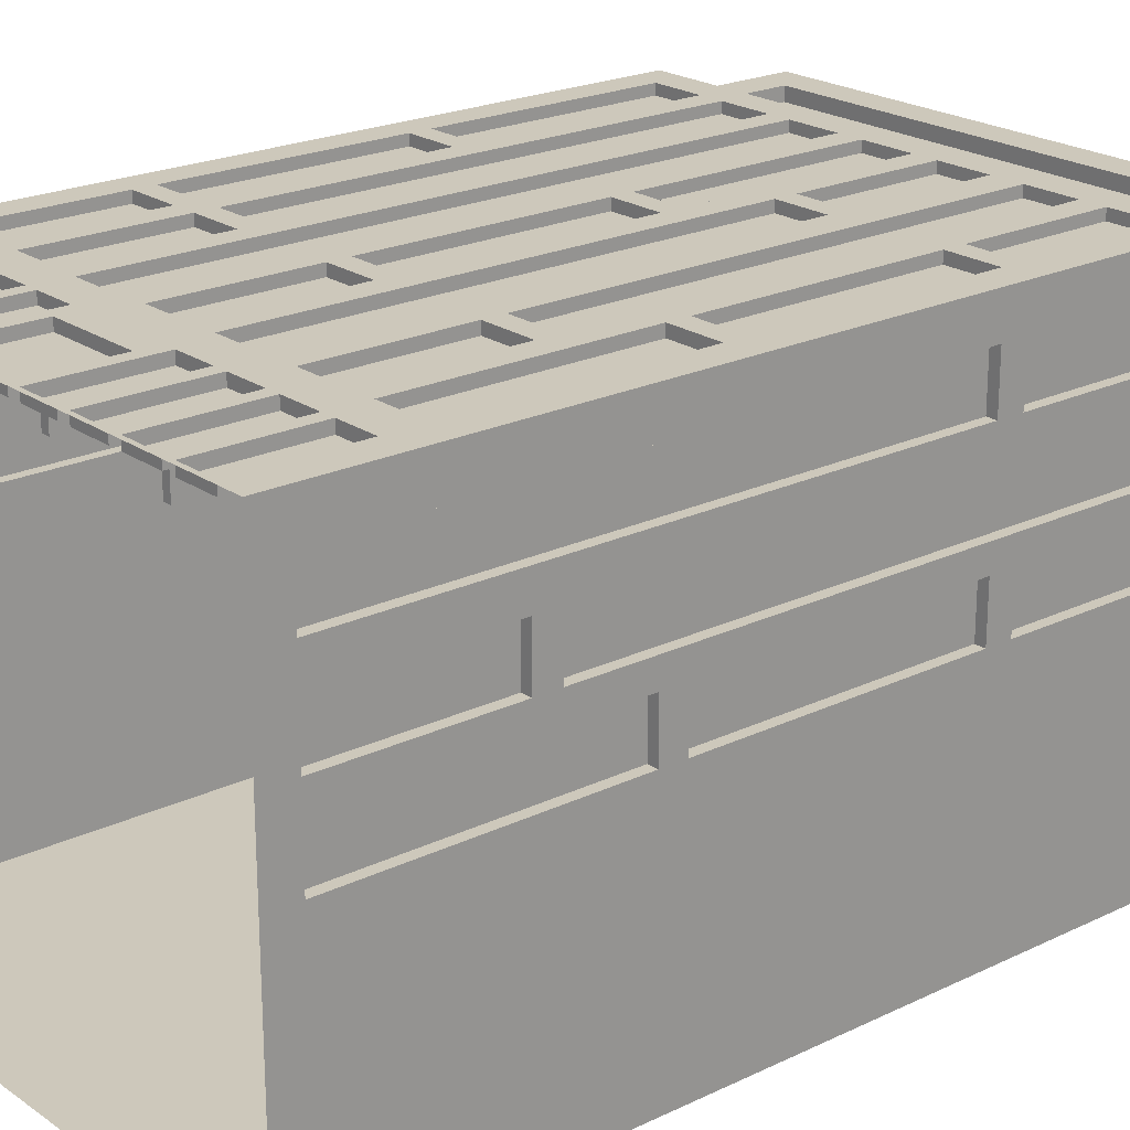
<metadata>
{"format":"obj","ext":"obj","renderer":"f3d","projection":"perspective","resolution":1024,"background":"white","views":[{"elev":21.9,"azim":50.0,"up":"+Z"}]}
</metadata>
<code>
o Building11.001
v 26.86 1.065 59.56
v 26.86 26.93 59.56
v 23.63 26.93 59.56
v 23.63 1.065 59.56
v -23.63 26.93 59.56
v -26.86 26.93 59.56
v -23.63 1.065 59.56
v -26.86 1.065 59.56
v 52.63 1.065 59.56
v 52.63 26.93 59.56
v 49.4 26.93 59.56
v 49.4 1.065 59.56
v 39.74 26.93 59.56
v 36.51 26.93 59.56
v 39.74 1.065 59.56
v 36.51 1.065 59.56
v -36.51 1.065 59.56
v -36.51 26.93 59.56
v -39.74 1.065 59.56
v -39.74 26.93 59.56
v -49.4 26.93 59.56
v -52.63 26.93 59.56
v -49.4 1.065 59.56
v -52.63 1.065 59.56
v -13.97 26.93 59.56
v -13.97 1.065 59.56
v -10.74 21.82 59.56
v 13.97 1.065 59.56
v 13.97 26.93 59.56
v 10.74 21.82 59.56
v 10.74 1.065 59.56
v -10.74 1.065 59.56
v -49.78 132.7 59.56
v -62.29 132.7 59.56
v -62.29 127.7 59.56
v -49.78 127.7 59.56
v -62.29 26.93 59.56
v -62.29 35.72 59.56
v -49.78 74.17 59.56
v -62.29 74.17 59.56
v -49.78 69.23 59.56
v -62.29 69.23 59.56
v -49.78 35.72 59.56
v -43.84 35.72 59.56
v -43.84 69.23 59.56
v -31.33 35.72 59.56
v -43.84 74.17 59.56
v -31.33 69.23 59.56
v -49.78 186.3 59.56
v -43.84 186.3 59.56
v -31.33 74.17 59.56
v -25.79 35.15 59.56
v -31.33 186.3 59.56
v -25.79 186.3 59.56
v -13.29 35.15 59.56
v -13.29 186.3 59.56
v -7.259 132.7 59.56
v -7.259 186.3 59.56
v -7.259 127.7 59.56
v -7.259 74.17 59.56
v 5.246 132.7 59.56
v 5.246 127.7 59.56
v -7.259 35.72 59.56
v -7.259 69.23 59.56
v 5.246 74.17 59.56
v 5.246 69.23 59.56
v 5.246 35.72 59.56
v 5.246 186.3 59.56
v 11.19 152.7 59.56
v 11.19 186.3 59.56
v 23.69 152.7 59.56
v 23.69 147.8 59.56
v 23.69 35.72 59.56
v 11.19 35.72 59.56
v 11.19 147.8 59.56
v 62.29 26.93 59.56
v 62.29 35.72 59.56
v 49.78 35.72 59.56
v 49.78 89.29 59.56
v 62.29 89.29 59.56
v 49.78 94.23 59.56
v 62.29 94.23 59.56
v 49.78 147.8 59.56
v 62.29 147.8 59.56
v 49.78 152.7 59.56
v 62.29 152.7 59.56
v 31.33 35.72 59.56
v 31.33 69.23 59.56
v 43.84 69.23 59.56
v 43.84 35.72 59.56
v 31.33 74.17 59.56
v 23.69 186.3 59.56
v 31.33 186.3 59.56
v 43.84 186.3 59.56
v 49.78 186.3 59.56
v 43.84 74.17 59.56
v -69.49 -6e-06 59.56
v -62.29 1.065 59.56
v 69.49 -6e-06 59.56
v 62.29 1.065 59.56
v 69.49 193.6 59.56
v 62.29 186.3 59.56
v -69.49 193.6 59.56
v -62.29 186.3 59.56
v 69.49 146.5 37.99
v 69.49 146.5 50.42
v 69.49 140.6 37.99
v 69.49 140.6 50.42
v 69.49 71.2 12.05
v 69.49 71.2 -0.3891
v 69.49 77.06 12.05
v 69.49 77.06 -0.3891
v 69.49 140.6 12.05
v 69.49 140.6 -0.3891
v 69.49 146.5 -0.3891
v 69.49 146.5 12.05
v 69.49 7.636 37.99
v 69.49 7.636 30.39
v 69.49 47.4 30.39
v 69.49 7.636 12.05
v 69.49 47.4 17.95
v 69.49 7.636 17.95
v 69.49 53.26 30.39
v 69.49 186.3 37.99
v 69.49 186.3 30.39
v 69.49 186.3 17.95
v 69.49 186.3 12.05
v 69.49 53.26 17.95
v 69.49 -6e-06 59.56
v 69.49 7.636 50.42
v 69.49 6e-06 -59.56
v 69.49 7.636 -0.3891
v 69.49 193.6 -59.56
v 69.49 186.3 -0.389
v 69.49 193.6 59.56
v 69.49 186.3 50.42
v -69.49 146.5 50.42
v -69.49 146.5 37.99
v -69.49 140.6 37.99
v -69.49 140.6 50.42
v -69.49 71.2 -0.3891
v -69.49 71.2 12.05
v -69.49 77.06 12.05
v -69.49 77.06 -0.3891
v -69.49 140.6 -0.3891
v -69.49 140.6 12.05
v -69.49 146.5 -0.3891
v -69.49 146.5 12.05
v -69.49 7.636 30.39
v -69.49 7.636 37.99
v -69.49 47.4 30.39
v -69.49 7.636 12.05
v -69.49 47.4 17.95
v -69.49 7.636 17.95
v -69.49 53.26 30.39
v -69.49 186.3 37.99
v -69.49 186.3 30.39
v -69.49 186.3 17.95
v -69.49 186.3 12.05
v -69.49 53.26 17.95
v -69.49 -6e-06 59.56
v -69.49 7.636 50.42
v -69.49 6e-06 -59.56
v -69.49 7.636 -0.3891
v -69.49 193.6 -59.56
v -69.49 186.3 -0.3891
v -69.49 193.6 59.56
v -69.49 186.3 50.42
v 43.84 186.3 57.12
v 43.84 74.17 59.56
v 43.84 186.3 59.56
v 31.33 186.3 57.12
v 31.33 186.3 59.56
v 31.33 74.17 57.12
v 31.33 74.17 59.56
v 43.84 74.17 57.12
v -26.86 1.065 57.12
v -36.51 1.065 59.56
v -26.86 1.065 59.56
v -26.86 26.93 57.12
v -26.86 26.93 59.56
v -36.51 26.93 57.12
v -36.51 26.93 59.56
v -36.51 1.065 57.12
v 36.51 1.065 57.12
v 26.86 1.065 59.56
v 36.51 1.065 59.56
v 36.51 26.93 57.12
v 36.51 26.93 59.56
v 26.86 26.93 57.12
v 26.86 26.93 59.56
v 26.86 1.065 57.12
v 23.63 1.065 57.12
v 13.97 1.065 59.56
v 23.63 1.065 59.56
v 23.63 26.93 57.12
v 23.63 26.93 59.56
v 13.97 26.93 57.12
v 13.97 26.93 59.56
v 13.97 1.065 57.12
v -13.97 1.065 57.12
v -23.63 1.065 59.56
v -13.97 1.065 59.56
v -13.97 26.93 57.12
v -13.97 26.93 59.56
v -23.63 26.93 57.12
v -23.63 26.93 59.56
v -23.63 1.065 57.12
v 62.29 1.065 57.12
v 52.63 1.065 59.56
v 62.29 1.065 59.56
v 62.29 26.93 57.12
v 62.29 26.93 59.56
v 52.63 26.93 57.12
v 52.63 26.93 59.56
v 52.63 1.065 57.12
v 49.4 1.065 57.12
v 39.74 1.065 59.56
v 49.4 1.065 59.56
v 49.4 26.93 57.12
v 49.4 26.93 59.56
v 39.74 26.93 57.12
v 39.74 26.93 59.56
v 39.74 1.065 57.12
v -52.63 1.065 57.12
v -62.29 1.065 59.56
v -52.63 1.065 59.56
v -52.63 26.93 57.12
v -52.63 26.93 59.56
v -62.29 26.93 57.12
v -62.29 26.93 59.56
v -62.29 1.065 57.12
v -39.74 1.065 57.12
v -49.4 1.065 59.56
v -39.74 1.065 59.56
v -39.74 26.93 57.12
v -39.74 26.93 59.56
v -49.4 26.93 57.12
v -49.4 26.93 59.56
v -49.4 1.065 57.12
v 10.74 1.065 57.12
v -10.74 1.065 59.56
v 10.74 1.065 59.56
v 10.74 21.82 57.12
v 10.74 21.82 59.56
v -10.74 21.82 57.12
v -10.74 21.82 59.56
v -10.74 1.065 57.12
v -62.29 186.3 57.12
v -62.29 132.7 59.56
v -62.29 132.7 57.12
v -49.78 186.3 57.12
v -62.29 186.3 59.56
v -49.78 132.7 57.12
v -49.78 186.3 59.56
v -49.78 132.7 59.56
v -62.29 127.7 57.12
v -62.29 74.17 59.56
v -62.29 74.17 57.12
v -49.78 127.7 57.12
v -62.29 127.7 59.56
v -49.78 74.17 57.12
v -49.78 127.7 59.56
v -49.78 74.17 59.56
v -62.29 69.23 57.12
v -62.29 35.72 59.56
v -62.29 35.72 57.12
v -49.78 69.23 57.12
v -62.29 69.23 59.56
v -49.78 35.72 59.56
v -49.78 69.23 59.56
v -49.78 35.72 57.12
v -43.84 69.23 57.12
v -43.84 35.72 59.56
v -43.84 35.72 57.12
v -31.33 69.23 57.12
v -43.84 69.23 59.56
v -31.33 35.72 59.56
v -31.33 69.23 59.56
v -31.33 35.72 57.12
v -43.84 186.3 57.12
v -43.84 74.17 59.56
v -43.84 74.17 57.12
v -31.33 186.3 57.12
v -43.84 186.3 59.56
v -31.33 74.17 57.12
v -31.33 186.3 59.56
v -31.33 74.17 59.56
v -25.79 186.3 57.12
v -25.79 35.15 59.56
v -25.79 35.15 57.12
v -13.29 186.3 57.12
v -25.79 186.3 59.56
v -13.29 35.15 59.56
v -13.29 186.3 59.56
v -13.29 35.15 57.12
v -7.259 186.3 57.12
v -7.259 132.7 59.56
v -7.259 132.7 57.12
v 5.246 186.3 57.12
v -7.259 186.3 59.56
v 5.246 132.7 57.12
v 5.246 186.3 59.56
v 5.246 132.7 59.56
v -7.259 127.7 57.12
v -7.259 74.17 59.56
v -7.259 74.17 57.12
v 5.246 127.7 57.12
v -7.259 127.7 59.56
v 5.246 74.17 57.12
v 5.246 127.7 59.56
v 5.246 74.17 59.56
v -7.259 69.23 57.12
v -7.259 35.72 59.56
v -7.259 35.72 57.12
v 5.246 69.23 57.12
v -7.259 69.23 59.56
v 5.246 35.72 59.56
v 5.246 69.23 59.56
v 5.246 35.72 57.12
v 11.19 152.7 57.12
v 11.19 186.3 59.56
v 11.19 152.7 59.56
v 23.69 152.7 57.12
v 23.69 152.7 59.56
v 23.69 186.3 57.12
v 23.69 186.3 59.56
v 11.19 186.3 57.12
v 11.19 35.72 57.12
v 11.19 147.8 59.56
v 11.19 35.72 59.56
v 23.69 35.72 57.12
v 23.69 35.72 59.56
v 23.69 147.8 57.12
v 23.69 147.8 59.56
v 11.19 147.8 57.12
v 62.29 35.72 57.12
v 62.29 89.29 59.56
v 62.29 89.29 57.12
v 49.78 35.72 57.12
v 62.29 35.72 59.56
v 49.78 89.29 57.12
v 49.78 35.72 59.56
v 49.78 89.29 59.56
v 62.29 94.23 57.12
v 62.29 147.8 59.56
v 62.29 147.8 57.12
v 49.78 94.23 57.12
v 62.29 94.23 59.56
v 49.78 147.8 57.12
v 49.78 94.23 59.56
v 49.78 147.8 59.56
v 62.29 152.7 57.12
v 62.29 186.3 59.56
v 62.29 186.3 57.12
v 49.78 152.7 57.12
v 62.29 152.7 59.56
v 49.78 186.3 57.12
v 49.78 152.7 59.56
v 49.78 186.3 59.56
v 43.84 69.23 57.12
v 43.84 35.72 59.56
v 43.84 69.23 59.56
v 31.33 69.23 57.12
v 31.33 69.23 59.56
v 31.33 35.72 59.56
v 43.84 35.72 57.12
v 67.04 186.3 17.95
v 69.49 53.26 17.95
v 69.49 186.3 17.95
v 67.04 186.3 30.39
v 69.49 186.3 30.39
v 67.04 53.26 30.39
v 69.49 53.26 30.39
v 67.04 53.26 17.95
v 67.04 146.5 50.42
v 69.49 186.3 50.42
v 69.49 146.5 50.42
v 67.04 146.5 37.99
v 69.49 146.5 37.99
v 67.04 186.3 37.99
v 69.49 186.3 37.99
v 67.04 186.3 50.42
v 67.04 7.636 50.42
v 69.49 140.6 50.42
v 69.49 7.636 50.42
v 67.04 7.636 37.99
v 69.49 7.636 37.99
v 67.04 140.6 37.99
v 69.49 140.6 37.99
v 67.04 140.6 50.42
v 67.04 7.636 -0.3891
v 69.49 71.2 -0.3891
v 67.04 71.2 -0.3891
v 67.04 7.636 12.05
v 69.49 7.636 -0.3891
v 67.04 71.2 12.05
v 69.49 7.636 12.05
v 69.49 71.2 12.05
v 67.04 77.06 -0.3891
v 69.49 140.6 -0.3891
v 67.04 140.6 -0.3891
v 67.04 77.06 12.05
v 69.49 77.06 -0.3891
v 67.04 140.6 12.05
v 69.49 77.06 12.05
v 69.49 140.6 12.05
v 67.04 146.5 -0.3891
v 69.49 186.3 -0.389
v 67.04 186.3 -0.389
v 67.04 146.5 12.05
v 69.49 146.5 -0.3891
v 67.04 186.3 12.05
v 69.49 146.5 12.05
v 69.49 186.3 12.05
v 67.04 47.4 17.95
v 69.49 7.636 17.95
v 69.49 47.4 17.95
v 67.04 47.4 30.39
v 69.49 47.4 30.39
v 67.04 7.636 30.39
v 69.49 7.636 30.39
v 67.04 7.636 17.95
v -67.04 186.3 17.95
v -69.49 53.26 17.95
v -67.04 53.26 17.95
v -67.04 186.3 30.39
v -69.49 186.3 17.95
v -67.04 53.26 30.39
v -69.49 186.3 30.39
v -69.49 53.26 30.39
v -67.04 146.5 50.42
v -69.49 186.3 50.42
v -67.04 186.3 50.42
v -67.04 146.5 37.99
v -69.49 146.5 50.42
v -67.04 186.3 37.99
v -69.49 146.5 37.99
v -69.49 186.3 37.99
v -67.04 7.636 50.42
v -69.49 140.6 50.42
v -67.04 140.6 50.42
v -67.04 7.636 37.99
v -69.49 7.636 50.42
v -67.04 140.6 37.99
v -69.49 7.636 37.99
v -69.49 140.6 37.99
v -67.04 7.636 -0.3891
v -69.49 71.2 -0.3891
v -69.49 7.636 -0.3891
v -69.49 7.636 12.05
v -67.04 71.2 12.05
v -69.49 71.2 12.05
v -67.04 71.2 -0.3891
v -67.04 77.06 -0.3891
v -69.49 140.6 -0.3891
v -69.49 77.06 -0.3891
v -69.49 77.06 12.05
v -67.04 140.6 12.05
v -69.49 140.6 12.05
v -67.04 140.6 -0.3891
v -67.04 146.5 -0.3891
v -69.49 186.3 -0.3891
v -69.49 146.5 -0.3891
v -69.49 146.5 12.05
v -67.04 186.3 12.05
v -69.49 186.3 12.05
v -67.04 186.3 -0.3891
v -67.04 47.4 17.95
v -69.49 7.636 17.95
v -67.04 7.636 17.95
v -67.04 47.4 30.39
v -69.49 47.4 17.95
v -67.04 7.636 30.39
v -69.49 47.4 30.39
v -69.49 7.636 30.39
v 65.4 193.6 55.5
v -65.4 193.6 -55.5
v 57.22 215.1 52.24
v 57.22 201.7 55.5
v 57.22 215.1 55.5
v -65.4 223.2 -55.5
v 65.4 193.6 -55.5
v -57.22 215.1 52.24
v -57.22 215.1 55.5
v -57.22 201.7 52.24
v -57.22 201.7 55.5
v 61.97 223.2 -52.08
v 65.4 223.2 55.5
v 65.4 223.2 -55.5
v -61.97 223.2 -52.08
v -65.4 223.2 55.5
v -61.97 223.2 52.08
v 61.97 223.4 -52.08
v 61.97 223.2 52.08
v -61.97 223.4 -52.08
v -61.97 223.4 52.08
v 61.97 223.4 52.08
v 61.97 223.4 52.08
v 61.97 223.4 -52.08
v -61.97 223.4 -52.08
v -61.97 223.4 52.08
v 61.97 217.8 52.08
v -61.97 217.8 -52.08
v -61.97 217.8 52.08
v 57.22 201.7 52.24
v -62.13 215.1 47.36
v -62.13 201.7 -47.36
v -62.13 201.7 47.36
v 62.13 215.1 -47.36
v 62.13 201.7 47.36
v 62.13 201.7 -47.36
v 65.4 201.7 -47.36
v 65.4 215.1 -47.36
v 65.4 215.1 47.36
v 65.4 201.7 47.36
v -65.4 201.7 47.36
v -65.4 193.6 55.5
v -65.4 215.1 -47.36
v -65.4 201.7 -47.36
v 62.13 215.1 47.36
v -65.4 215.1 47.36
v -62.13 215.1 -47.36
v -67.04 7.636 12.05
v -67.04 77.06 12.05
v -67.04 146.5 12.05
v 31.33 35.72 57.12
v 61.97 217.8 -52.08
f 1 2 3
f 1 3 4
f 5 6 7
f 6 8 7
f 9 10 11
f 9 11 12
f 13 14 15
f 14 16 15
f 17 18 19
f 18 20 19
f 21 22 23
f 22 24 23
f 25 26 27
f 28 29 30
f 28 30 31
f 27 26 32
f 33 34 35
f 33 35 36
f 37 22 38
f 39 40 41
f 40 42 41
f 38 22 43
f 22 21 43
f 41 43 44
f 43 21 44
f 21 20 44
f 20 18 44
f 41 44 45
f 44 18 46
f 18 6 46
f 33 36 47
f 36 39 47
f 39 41 47
f 41 45 47
f 45 48 47
f 49 33 50
f 33 47 50
f 47 48 51
f 51 48 52
f 48 46 52
f 46 6 52
f 6 5 52
f 53 51 54
f 51 52 54
f 52 5 55
f 5 25 55
f 56 57 58
f 57 56 59
f 56 55 59
f 55 60 59
f 61 57 62
f 57 59 62
f 55 25 63
f 25 27 63
f 60 55 64
f 55 63 64
f 65 60 66
f 60 64 66
f 63 27 67
f 27 30 67
f 30 29 67
f 68 61 69
f 68 69 70
f 71 69 72
f 29 3 73
f 3 2 73
f 65 66 74
f 66 67 74
f 67 29 74
f 29 73 74
f 69 61 75
f 61 62 75
f 62 65 75
f 65 74 75
f 72 69 75
f 10 76 77
f 11 10 78
f 10 77 78
f 79 80 81
f 80 82 81
f 83 84 85
f 84 86 85
f 73 2 87
f 2 14 87
f 73 87 88
f 78 79 89
f 87 14 90
f 14 13 90
f 13 11 90
f 11 78 90
f 78 89 90
f 72 73 91
f 73 88 91
f 92 71 93
f 71 72 93
f 72 91 93
f 83 85 94
f 85 95 94
f 91 88 96
f 88 89 96
f 89 79 96
f 79 81 96
f 81 83 96
f 83 94 96
f 32 26 97
f 26 7 97
f 7 8 97
f 8 17 97
f 17 19 97
f 19 23 97
f 23 24 97
f 24 98 97
f 98 37 97
f 37 38 97
f 38 42 97
f 42 40 97
f 82 80 99
f 80 77 99
f 77 76 99
f 76 100 99
f 100 9 99
f 9 12 99
f 12 15 99
f 15 16 99
f 16 1 99
f 1 4 99
f 4 28 99
f 28 31 99
f 31 32 99
f 32 97 99
f 68 70 101
f 70 92 101
f 92 93 101
f 93 94 101
f 94 95 101
f 95 102 101
f 102 86 101
f 86 84 101
f 84 82 101
f 82 99 101
f 97 40 103
f 40 35 103
f 35 34 103
f 34 104 103
f 104 49 103
f 49 50 103
f 50 53 103
f 53 54 103
f 54 56 103
f 56 58 103
f 58 68 103
f 68 101 103
f 105 106 107
f 107 106 108
f 109 110 111
f 110 112 111
f 113 114 115
f 113 115 116
f 117 118 119
f 120 109 121
f 120 121 122
f 107 117 123
f 117 119 123
f 119 121 123
f 124 105 125
f 105 107 125
f 107 123 125
f 113 116 126
f 116 127 126
f 123 121 128
f 121 109 128
f 109 111 128
f 111 113 128
f 113 126 128
f 118 117 129
f 117 130 129
f 130 108 129
f 112 110 131
f 110 132 131
f 132 120 131
f 120 122 131
f 122 118 131
f 118 129 131
f 125 126 133
f 126 127 133
f 127 134 133
f 134 115 133
f 115 114 133
f 114 112 133
f 112 131 133
f 129 108 135
f 108 106 135
f 106 136 135
f 136 124 135
f 124 125 135
f 125 133 135
f 137 138 139
f 137 139 140
f 141 142 143
f 144 141 143
f 145 146 147
f 147 146 148
f 149 150 151
f 142 152 153
f 153 152 154
f 150 139 155
f 151 150 155
f 153 151 155
f 138 156 157
f 139 138 157
f 155 139 157
f 148 146 158
f 159 148 158
f 153 155 160
f 142 153 160
f 143 142 160
f 146 143 160
f 158 146 160
f 150 149 161
f 162 150 161
f 140 162 161
f 141 144 163
f 164 141 163
f 152 164 163
f 154 152 163
f 149 154 163
f 161 149 163
f 158 157 165
f 159 158 165
f 166 159 165
f 147 166 165
f 145 147 165
f 144 145 165
f 163 144 165
f 140 161 167
f 137 140 167
f 168 137 167
f 156 168 167
f 157 156 167
f 165 157 167
f 169 170 171
f 172 171 173
f 174 173 175
f 176 175 170
f 177 178 179
f 180 179 181
f 182 181 183
f 184 183 178
f 185 186 187
f 188 187 189
f 190 189 191
f 192 191 186
f 193 194 195
f 196 195 197
f 198 197 199
f 200 199 194
f 201 202 203
f 204 203 205
f 206 205 207
f 208 207 202
f 209 210 211
f 212 211 213
f 214 213 215
f 216 215 210
f 217 218 219
f 220 219 221
f 222 221 223
f 224 223 218
f 225 226 227
f 228 227 229
f 230 229 231
f 232 231 226
f 233 234 235
f 236 235 237
f 238 237 239
f 240 239 234
f 241 242 243
f 244 243 245
f 246 245 247
f 248 247 242
f 249 250 251
f 252 253 249
f 254 255 252
f 251 256 254
f 257 258 259
f 260 261 257
f 262 263 260
f 259 264 262
f 265 266 267
f 268 269 265
f 268 270 271
f 267 270 272
f 273 274 275
f 276 277 273
f 276 278 279
f 275 278 280
f 281 282 283
f 284 285 281
f 286 287 284
f 283 288 286
f 289 290 291
f 292 293 289
f 292 294 295
f 291 294 296
f 297 298 299
f 300 301 297
f 302 303 300
f 299 304 302
f 305 306 307
f 308 309 305
f 310 311 308
f 307 312 310
f 313 314 315
f 316 317 313
f 316 318 319
f 315 318 320
f 321 322 323
f 324 323 325
f 326 325 327
f 328 327 322
f 329 330 331
f 332 331 333
f 334 333 335
f 336 335 330
f 337 338 339
f 340 341 337
f 342 343 340
f 339 344 342
f 345 346 347
f 348 349 345
f 350 351 348
f 347 352 350
f 353 354 355
f 356 357 353
f 358 359 356
f 355 360 358
f 361 362 363
f 364 363 365
f 366 364 365
f 367 366 362
f 368 369 370
f 371 370 372
f 373 372 374
f 375 374 369
f 376 377 378
f 379 378 380
f 381 380 382
f 383 382 377
f 384 385 386
f 387 386 388
f 389 388 390
f 391 390 385
f 392 393 394
f 395 396 392
f 397 398 395
f 394 399 397
f 400 401 402
f 403 404 400
f 405 406 403
f 402 407 405
f 408 409 410
f 411 412 408
f 413 414 411
f 410 415 413
f 416 417 418
f 419 418 420
f 421 420 422
f 423 422 417
f 424 425 426
f 427 428 424
f 429 430 427
f 426 431 429
f 432 433 434
f 435 436 432
f 437 438 435
f 434 439 437
f 440 441 442
f 443 444 440
f 445 446 443
f 442 447 445
f 448 449 450
f 451 448 450
f 452 451 453
f 454 453 449
f 455 456 457
f 458 455 457
f 459 458 460
f 461 460 456
f 462 463 464
f 465 462 464
f 466 465 467
f 468 467 463
f 469 470 471
f 472 473 469
f 474 475 472
f 471 476 474
f 165 131 163
f 368 373 375
f 133 477 101
f 478 133 165
f 103 478 165
f 477 103 101
f 479 480 481
f 482 483 478
f 484 481 485
f 486 485 487
f 488 489 490
f 491 490 482
f 492 491 482
f 489 493 492
f 494 495 488
f 496 488 491
f 497 491 493
f 498 493 495
f 494 499 498
f 496 500 494
f 497 501 496
f 498 502 497
f 500 503 499
f 504 500 501
f 505 501 502
f 503 502 499
f 479 486 506
f 507 508 509
f 510 511 512
f 381 376 379
f 416 421 423
f 394 395 392
f 402 403 400
f 410 411 408
f 513 477 483
f 514 483 490
f 515 490 489
f 516 489 477
f 517 478 518
f 492 517 518
f 519 492 482
f 520 482 478
f 480 518 477
f 481 477 489
f 485 489 492
f 487 492 518
f 512 516 513
f 510 513 514
f 521 514 515
f 511 515 516
f 509 520 517
f 507 517 522
f 523 522 519
f 508 519 520
f 506 487 480
f 524 454 448
f 525 461 455
f 526 468 462
f 429 424 426
f 474 469 471
f 440 445 443
f 432 437 435
f 249 254 252
f 257 262 260
f 265 272 268
f 230 225 228
f 238 233 236
f 182 177 180
f 206 201 204
f 244 248 241
f 276 275 280
f 284 283 286
f 289 296 292
f 316 315 320
f 198 193 196
f 190 185 188
f 220 224 217
f 212 216 209
f 391 387 389
f 361 527 367
f 334 329 332
f 308 307 310
f 169 174 176
f 339 340 337
f 347 348 345
f 355 356 353
f 297 302 300
f 326 321 324
f 504 503 528
f 169 176 170
f 172 169 171
f 174 172 173
f 176 174 175
f 177 184 178
f 180 177 179
f 182 180 181
f 184 182 183
f 185 192 186
f 188 185 187
f 190 188 189
f 192 190 191
f 193 200 194
f 196 193 195
f 198 196 197
f 200 198 199
f 201 208 202
f 204 201 203
f 206 204 205
f 208 206 207
f 209 216 210
f 212 209 211
f 214 212 213
f 216 214 215
f 217 224 218
f 220 217 219
f 222 220 221
f 224 222 223
f 225 232 226
f 228 225 227
f 230 228 229
f 232 230 231
f 233 240 234
f 236 233 235
f 238 236 237
f 240 238 239
f 241 248 242
f 244 241 243
f 246 244 245
f 248 246 247
f 249 253 250
f 252 255 253
f 254 256 255
f 251 250 256
f 257 261 258
f 260 263 261
f 262 264 263
f 259 258 264
f 265 269 266
f 268 271 269
f 268 272 270
f 267 266 270
f 273 277 274
f 276 279 277
f 276 280 278
f 275 274 278
f 281 285 282
f 284 287 285
f 286 288 287
f 283 282 288
f 289 293 290
f 292 295 293
f 292 296 294
f 291 290 294
f 297 301 298
f 300 303 301
f 302 304 303
f 299 298 304
f 305 309 306
f 308 311 309
f 310 312 311
f 307 306 312
f 313 317 314
f 316 319 317
f 316 320 318
f 315 314 318
f 321 328 322
f 324 321 323
f 326 324 325
f 328 326 327
f 329 336 330
f 332 329 331
f 334 332 333
f 336 334 335
f 337 341 338
f 340 343 341
f 342 344 343
f 339 338 344
f 345 349 346
f 348 351 349
f 350 352 351
f 347 346 352
f 353 357 354
f 356 359 357
f 358 360 359
f 355 354 360
f 361 367 362
f 364 361 363
f 366 527 364
f 367 527 366
f 368 375 369
f 371 368 370
f 373 371 372
f 375 373 374
f 376 383 377
f 379 376 378
f 381 379 380
f 383 381 382
f 384 391 385
f 387 384 386
f 389 387 388
f 391 389 390
f 392 396 393
f 395 398 396
f 397 399 398
f 394 393 399
f 400 404 401
f 403 406 404
f 405 407 406
f 402 401 407
f 408 412 409
f 411 414 412
f 413 415 414
f 410 409 415
f 416 423 417
f 419 416 418
f 421 419 420
f 423 421 422
f 424 428 425
f 427 430 428
f 429 431 430
f 426 425 431
f 432 436 433
f 435 438 436
f 437 439 438
f 434 433 439
f 440 444 441
f 443 446 444
f 445 447 446
f 442 441 447
f 448 454 449
f 451 524 448
f 452 524 451
f 454 452 453
f 455 461 456
f 458 525 455
f 459 525 458
f 461 459 460
f 462 468 463
f 465 526 462
f 466 526 465
f 468 466 467
f 469 473 470
f 472 475 473
f 474 476 475
f 471 470 476
f 165 133 131
f 368 371 373
f 133 483 477
f 478 483 133
f 103 518 478
f 477 518 103
f 479 506 480
f 482 490 483
f 484 479 481
f 486 484 485
f 488 495 489
f 491 488 490
f 492 493 491
f 489 495 493
f 494 498 495
f 496 494 488
f 497 496 491
f 498 497 493
f 494 500 499
f 496 501 500
f 497 502 501
f 498 499 502
f 500 528 503
f 504 528 500
f 505 504 501
f 503 505 502
f 479 484 486
f 507 523 508
f 510 521 511
f 381 383 376
f 416 419 421
f 394 397 395
f 402 405 403
f 410 413 411
f 513 516 477
f 514 513 483
f 515 514 490
f 516 515 489
f 517 520 478
f 492 522 517
f 519 522 492
f 520 519 482
f 480 487 518
f 481 480 477
f 485 481 489
f 487 485 492
f 512 511 516
f 510 512 513
f 521 510 514
f 511 521 515
f 509 508 520
f 507 509 517
f 523 507 522
f 508 523 519
f 506 486 487
f 524 452 454
f 525 459 461
f 526 466 468
f 429 427 424
f 474 472 469
f 440 442 445
f 432 434 437
f 249 251 254
f 257 259 262
f 265 267 272
f 230 232 225
f 238 240 233
f 182 184 177
f 206 208 201
f 244 246 248
f 276 273 275
f 284 281 283
f 289 291 296
f 316 313 315
f 198 200 193
f 190 192 185
f 220 222 224
f 212 214 216
f 391 384 387
f 361 364 527
f 334 336 329
f 308 305 307
f 169 172 174
f 339 342 340
f 347 350 348
f 355 358 356
f 297 299 302
f 326 328 321
f 504 505 503

</code>
